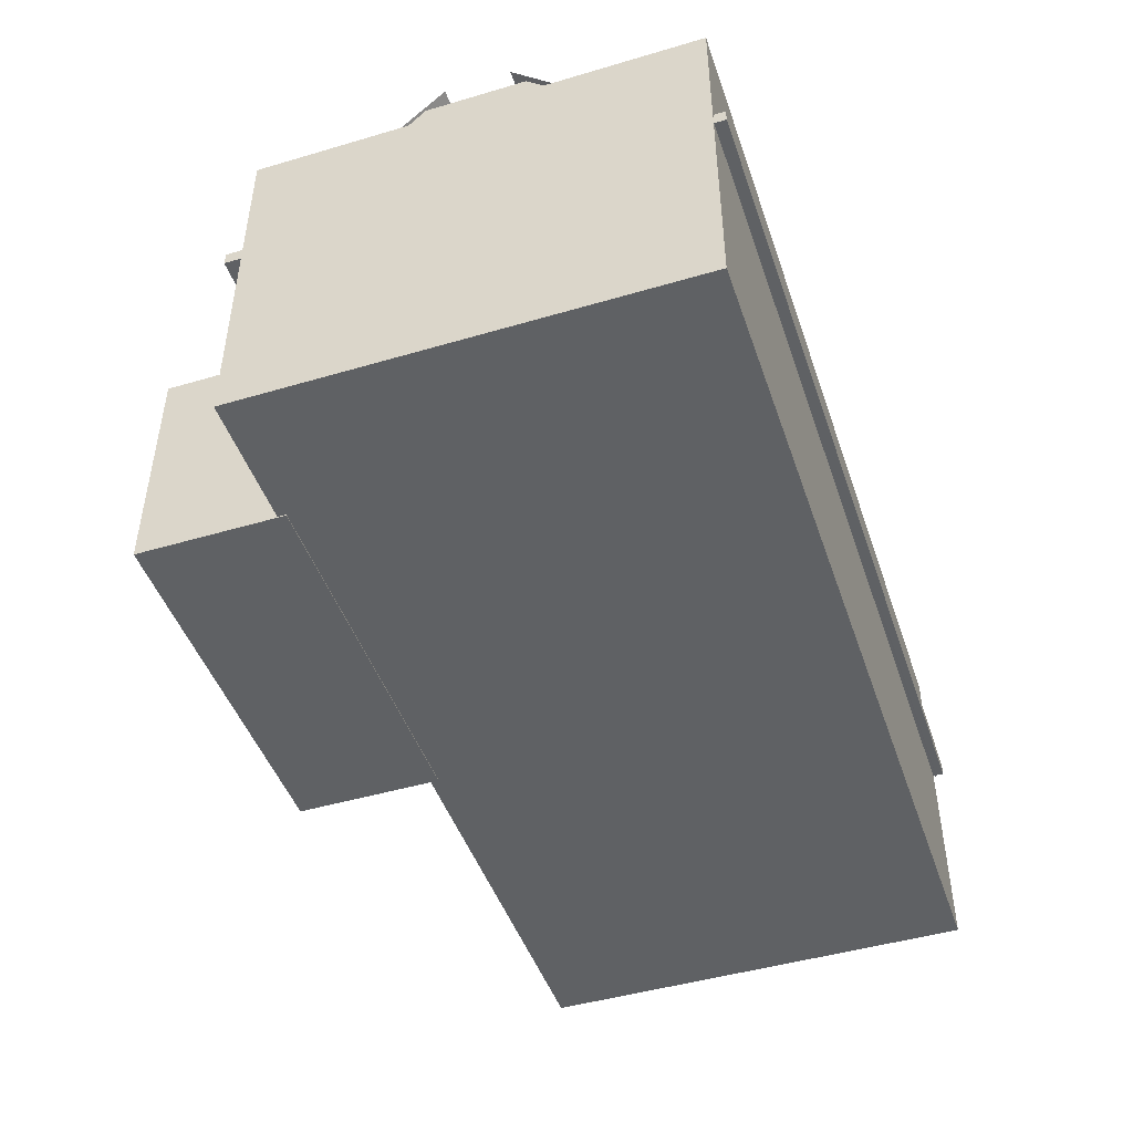
<metadata>
{"format":"obj","ext":"obj","renderer":"f3d","projection":"perspective","resolution":1024,"background":"white","views":[{"elev":-46.4,"azim":108.6,"up":"+Y"}]}
</metadata>
<code>
o Building2_msh
v -6.12 -0.02186 -0
v 6.12 -0.02186 -0
v -6.12 2.978 0
v 6.12 2.978 0
v -6.12 2.799 0
v 6.12 2.799 0
v 6.12 2.799 0.3564
v 6.12 2.978 0.3564
v -6.12 2.978 0.3564
v -6.12 2.799 0.3564
v -6.12 -0.02186 -5.712
v 6.12 -0.02186 -5.712
v -6.12 2.978 -5.712
v 6.12 2.978 -5.712
v -6.12 2.799 -5.712
v 6.12 2.799 -5.712
v 6.12 2.799 -6.069
v 6.12 2.978 -6.069
v -6.12 2.978 -6.069
v -6.12 2.799 -6.069
f 1 2 6 5
f 10 7 8 9
f 5 6 7 10
f 3 5 10 9
f 6 4 8 7
f 11 15 16 12
f 20 19 18 17
f 15 20 17 16
f 13 19 20 15
f 16 17 18 14
o TCom_RooftilesCeramicOld0078_1_seamless_S
v -6.148 2.806 0.2422
v -2.399 2.804 0.2415
v -6.147 5.426 -2.414
v -2.398 5.386 -2.426
v 1.351 2.805 0.2418
v 1.336 5.347 -2.432
v 5.101 2.809 0.2425
v 5.101 5.456 -2.41
v 6.039 2.809 0.2426
v 6.039 5.459 -2.409
v -6.149 2.794 -5.958
v -2.404 2.785 -5.966
v -6.146 5.406 -3.312
v 5.101 3.403 -5.36
v 1.351 2.801 -5.957
v 1.324 5.266 -3.343
v 5.101 2.808 -5.955
v 5.101 5.456 -3.305
v 6.039 2.809 -5.955
v 6.039 5.459 -3.304
v -0.9217 2.838 -5.941
v -4.206 5.196 -3.35
v -0.2566 5.229 -3.362
v -2.43 3.671 -4.95
v -3.976 4.512 -3.95
v -4.547 3.986 -4.566
v -3.923 3.91 -4.697
v -3.568 3.705 -4.97
v -2.656 3.735 -4.873
v -2.18 3.626 -5.024
v -1.894 3.355 -5.366
v -1.266 3.164 -5.611
v -0.2991 4.963 -3.589
v -0.8301 4.831 -3.684
v -1.073 4.194 -4.43
v -0.3223 3.865 -4.836
v -0.5357 3.401 -5.347
v 5.101 3.938 -4.824
v 5.101 5.188 -3.572
v -4.342 2.784 -5.965
v -3.46 2.779 -5.97
v -2.611 2.779 -5.969
v -6.147 4.812 -3.893
v -6.148 4.227 -4.481
v -6.149 3.854 -4.866
v -6.149 3.467 -5.267
v -6.149 3.216 -5.527
v -2.411 3.095 -5.63
v -2.419 3.303 -5.386
v 6.039 3.402 -5.362
v 6.039 3.939 -4.825
v 6.039 5.182 -3.581
v 1.35 3.394 -5.355
v 1.347 3.904 -4.827
v 1.327 5.046 -3.572
v -4.399 3.157 -5.575
v -4.438 3.393 -5.315
v -4.495 3.715 -4.922
v -2.636 3.294 -5.39
v -2.623 3.09 -5.631
v -3.528 3.367 -5.355
v -3.499 3.13 -5.608
f 21 22 24 23
f 22 25 26 24
f 25 27 28 26
f 27 29 30 28
f 31 67 76 60
f 32 68 52 41
f 35 73 34 37
f 37 34 70 39
f 34 73 74 58
f 41 57 73 35
f 53 56 55 54
f 58 74 75 59
f 59 75 36 38
f 73 57 56 74
f 74 56 53 75
f 75 53 43 36
f 70 34 58 71
f 71 58 59 72
f 72 59 38 40
f 60 76 82 61
f 61 82 80 62
f 62 80 68 32
f 68 80 79 69
f 69 79 49 44
f 49 79 81 48
f 48 78 46 47
f 46 64 63 45
f 45 63 33 42
f 64 46 78 65
f 65 78 77 66
f 66 77 76 67
f 77 78 48 81
f 77 81 82 76
f 81 79 80 82
f 52 68 69 51
f 51 69 44 50
o tile7
v -4.745 4.562 -3.131
v -3.745 4.562 -3.131
v -4.745 3.816 -3.797
v -3.745 3.816 -3.797
v -2.745 4.562 -3.131
v -2.745 3.816 -3.797
v -1.745 4.562 -3.131
v -1.745 3.816 -3.797
v -0.7452 4.562 -3.131
v -0.7452 3.816 -3.797
v 0.2548 4.562 -3.131
v 0.2548 3.816 -3.797
v -4.745 3.07 -4.463
v -3.745 3.07 -4.463
v -2.745 3.07 -4.463
v -1.745 3.07 -4.463
v -0.7452 3.07 -4.463
v 0.2548 3.07 -4.463
v -4.745 2.324 -5.129
v -3.745 2.324 -5.129
v -2.745 2.324 -5.129
v -1.745 2.324 -5.129
v -0.7452 2.324 -5.129
v 0.2548 2.324 -5.129
f 83 84 86 85
f 84 87 88 86
f 87 89 90 88
f 89 91 92 90
f 91 93 94 92
f 85 86 96 95
f 86 88 97 96
f 88 90 98 97
f 90 92 99 98
f 92 94 100 99
f 95 96 102 101
f 96 97 103 102
f 97 98 104 103
f 98 99 105 104
f 99 100 106 105
o stairs
v -6.096 5.362 -3.305
v -5.096 5.362 -3.305
v -6.096 5.362 -2.914
v -5.096 5.362 -2.914
v -6.096 5.057 -3.305
v -6.096 5.057 -2.914
v -5.096 5.057 -2.914
v -5.096 5.057 -3.305
v -5.096 5.362 -3.305
v -4.096 5.362 -3.305
v -5.096 5.362 -2.914
v -4.096 5.362 -2.914
v -5.096 5.057 -3.305
v -5.096 5.057 -2.914
v -4.096 5.057 -2.914
v -4.096 5.057 -3.305
v -4.096 5.362 -3.305
v -3.096 5.362 -3.305
v -4.096 5.362 -2.914
v -3.096 5.362 -2.914
v -4.096 5.057 -3.305
v -4.096 5.057 -2.914
v -3.096 5.057 -2.914
v -3.096 5.057 -3.305
v -3.096 5.362 -3.305
v -2.096 5.362 -3.305
v -3.096 5.362 -2.914
v -2.096 5.362 -2.914
v -3.096 5.057 -3.305
v -3.096 5.057 -2.914
v -2.096 5.057 -2.914
v -2.096 5.057 -3.305
v -2.096 5.362 -3.305
v -1.096 5.362 -3.305
v -2.096 5.362 -2.914
v -1.096 5.362 -2.914
v -2.096 5.057 -3.305
v -2.096 5.057 -2.914
v -1.096 5.057 -2.914
v -1.096 5.057 -3.305
v -1.096 5.362 -3.305
v -0.09621 5.362 -3.305
v -1.096 5.362 -2.914
v -0.09621 5.362 -2.914
v -1.096 5.057 -3.305
v -1.096 5.057 -2.914
v -0.09621 5.057 -2.914
v -0.09621 5.057 -3.305
v -0.09621 5.362 -3.305
v 0.9038 5.362 -3.305
v -0.09621 5.362 -2.914
v 0.9038 5.362 -2.914
v -0.09621 5.057 -3.305
v -0.09621 5.057 -2.914
v 0.9038 5.057 -2.914
v 0.9038 5.057 -3.305
v 0.9038 5.362 -3.305
v 1.904 5.362 -3.305
v 0.9038 5.362 -2.914
v 1.904 5.362 -2.914
v 0.9038 5.057 -3.305
v 0.9038 5.057 -2.914
v 1.904 5.057 -2.914
v 1.904 5.057 -3.305
v 1.904 5.362 -3.305
v 2.904 5.362 -3.305
v 1.904 5.362 -2.914
v 2.904 5.362 -2.914
v 1.904 5.057 -3.305
v 1.904 5.057 -2.914
v 2.904 5.057 -2.914
v 2.904 5.057 -3.305
f 112 113 110 109
f 113 112 111 114
f 107 108 114 111
f 120 121 118 117
f 121 120 119 122
f 115 116 122 119
f 128 129 126 125
f 129 128 127 130
f 123 124 130 127
f 136 137 134 133
f 137 136 135 138
f 131 132 138 135
f 144 145 142 141
f 145 144 143 146
f 139 140 146 143
f 152 153 150 149
f 153 152 151 154
f 147 148 154 151
f 160 161 158 157
f 161 160 159 162
f 155 156 162 159
f 168 169 166 165
f 169 168 167 170
f 163 164 170 167
f 176 177 174 173
f 177 176 175 178
f 171 172 178 175
o stairs.001
v -5.594 3.611 -4.805
v -4.7 3.902 -4.464
v -5.733 3.611 -4.439
v -4.839 3.902 -4.099
v -5.511 3.32 -4.773
v -5.65 3.32 -4.408
v -4.756 3.611 -4.067
v -4.617 3.611 -4.433
v -4.7 3.902 -4.464
v -3.806 4.193 -4.123
v -4.839 3.902 -4.099
v -3.945 4.193 -3.758
v -4.617 3.611 -4.433
v -4.756 3.611 -4.067
v -3.862 3.902 -3.726
v -3.723 3.902 -4.092
v -3.806 4.193 -4.123
v -2.912 4.484 -3.783
v -3.945 4.193 -3.758
v -3.051 4.484 -3.417
v -3.723 3.902 -4.092
v -3.862 3.902 -3.726
v -2.968 4.192 -3.386
v -2.829 4.192 -3.751
f 184 185 182 181
f 185 184 183 186
f 179 180 186 183
f 192 193 190 189
f 193 192 191 194
f 187 188 194 191
f 200 201 198 197
f 201 200 199 202
f 195 196 202 199
o stairs.002
v -5.594 4.137 -4.314
v -4.7 4.428 -3.974
v -5.733 4.137 -3.949
v -4.839 4.428 -3.608
v -5.511 3.846 -4.283
v -5.65 3.846 -3.917
v -4.756 4.137 -3.577
v -4.617 4.137 -3.942
v -4.7 4.428 -3.974
v -3.806 4.719 -3.633
v -4.839 4.428 -3.608
v -3.945 4.719 -3.267
v -4.617 4.137 -3.942
v -4.756 4.137 -3.577
v -3.862 4.428 -3.236
v -3.723 4.428 -3.601
v -3.806 4.719 -3.633
v -2.912 5.01 -3.292
v -3.945 4.719 -3.267
v -3.051 5.01 -2.927
v -3.723 4.428 -3.601
v -3.862 4.428 -3.236
v -2.968 4.719 -2.895
v -2.829 4.719 -3.261
f 208 209 206 205
f 209 208 207 210
f 203 204 210 207
f 216 217 214 213
f 217 216 215 218
f 211 212 218 215
f 224 225 222 221
f 225 224 223 226
f 219 220 226 223
o stairs.003
v -4.449 3.475 -5.207
v -3.554 3.766 -4.867
v -4.588 3.475 -4.842
v -3.694 3.766 -4.501
v -4.366 3.183 -5.176
v -4.505 3.183 -4.81
v -3.611 3.474 -4.47
v -3.472 3.474 -4.835
v -3.554 3.766 -4.867
v -2.66 4.056 -4.526
v -3.694 3.766 -4.501
v -2.8 4.056 -4.161
v -3.472 3.474 -4.835
v -3.611 3.474 -4.47
v -2.717 3.765 -4.129
v -2.578 3.765 -4.495
v -2.66 4.056 -4.526
v -1.766 4.347 -4.185
v -2.8 4.056 -4.161
v -1.905 4.347 -3.82
v -2.578 3.765 -4.495
v -2.717 3.765 -4.129
v -1.823 4.056 -3.788
v -1.683 4.056 -4.154
f 232 233 230 229
f 233 232 231 234
f 227 228 234 231
f 240 241 238 237
f 241 240 239 242
f 235 236 242 239
f 248 249 246 245
f 249 248 247 250
f 243 244 250 247
o stairs.004
v 0.7918 3.505 -4.775
v -0.1346 3.796 -4.536
v 0.694 3.505 -5.154
v -0.2324 3.796 -4.915
v 0.7061 3.214 -4.753
v 0.6083 3.214 -5.132
v -0.3181 3.505 -4.892
v -0.2203 3.505 -4.514
v -0.1346 3.796 -4.536
v -1.061 4.087 -4.297
v -0.2324 3.796 -4.915
v -1.159 4.087 -4.675
v -0.2203 3.505 -4.514
v -0.3181 3.505 -4.892
v -1.244 3.796 -4.653
v -1.147 3.796 -4.275
v -1.061 4.087 -4.297
v -1.987 4.378 -4.057
v -1.159 4.087 -4.675
v -2.085 4.378 -4.436
v -1.147 3.796 -4.275
v -1.244 3.796 -4.653
v -2.171 4.086 -4.414
v -2.073 4.086 -4.035
f 256 257 254 253
f 257 256 255 258
f 251 252 258 255
f 264 265 262 261
f 265 264 263 266
f 259 260 266 263
f 272 273 270 269
f 273 272 271 274
f 267 268 274 271
o stairs.005
v 0.2463 4.041 -3.698
v -0.6801 4.332 -3.459
v 0.1485 4.041 -4.077
v -0.7779 4.332 -3.837
v 0.1605 3.75 -3.676
v 0.06274 3.75 -4.054
v -0.8637 4.041 -3.815
v -0.7659 4.041 -3.436
v -0.6801 4.332 -3.459
v -1.607 4.623 -3.219
v -0.7779 4.332 -3.837
v -1.704 4.623 -3.598
v -0.7659 4.041 -3.436
v -0.8637 4.041 -3.815
v -1.79 4.332 -3.576
v -1.692 4.332 -3.197
v -1.607 4.623 -3.219
v -2.533 4.914 -2.98
v -1.704 4.623 -3.598
v -2.631 4.914 -3.359
v -1.692 4.332 -3.197
v -1.79 4.332 -3.576
v -2.716 4.622 -3.337
v -2.619 4.622 -2.958
f 280 281 278 277
f 281 280 279 282
f 275 276 282 279
f 288 289 286 285
f 289 288 287 290
f 283 284 290 287
f 296 297 294 293
f 297 296 295 298
f 291 292 298 295
o TCom_BuildingsUtility0032_S
v -6.118 -0.07954 -5.814
v -6.118 2.92 -5.814
v -6.118 -0.07954 0.01175
v -6.118 2.92 0.01175
v -6.007 5.175 -2.142
v -6.007 2.175 0.002164
v -6.007 2.175 -3.513
v -6.007 2.175 -2.142
v -6.007 5.175 -3.513
v -6.007 2.925 -3.513
v -6.007 2.925 -2.142
v -6.007 2.925 0.002164
v -6.007 2.925 -5.813
v 6.118 -0.07954 -5.814
v 6.118 2.92 -5.814
v 6.118 -0.07954 0.01175
v 6.118 2.92 0.01175
v 6.007 5.175 -2.142
v 6.007 2.175 0.002164
v 6.007 2.175 -3.513
v 6.007 2.175 -2.142
v 6.007 5.175 -3.513
v 6.007 2.925 -3.513
v 6.007 2.925 -2.142
v 6.007 2.925 0.002164
v 6.007 2.925 -5.813
f 301 302 300 299
f 308 309 303 307
f 309 310 303
f 306 304 310 309
f 305 306 309 308
f 307 311 308
f 314 312 313 315
f 321 320 316 322
f 322 316 323
f 319 322 323 317
f 318 321 322 319
f 320 321 324
o Building2_modifier
v -0.6616 -0.03038 1.83
v 4.236 -0.03038 1.83
v -0.6616 3.112 1.83
v 4.236 3.112 1.83
v -0.6616 3.112 -0.5443
v -0.6616 -0.03038 -0.5443
v 4.236 -0.03038 -0.5443
v 4.236 3.112 -0.5443
v 4.236 2.269 1.83
v -0.6616 2.269 1.83
v 1.356 -0.03038 1.83
v 2.218 -0.03038 1.83
v 2.218 3.112 1.83
v 1.356 3.112 1.83
v -0.6616 2.269 -0.5443
v 4.236 2.269 -0.5443
v 2.218 2.269 1.83
v 1.356 2.269 1.83
v -0.6616 0.4161 -0.5443
v 4.236 0.4161 1.83
v -0.6616 0.4161 1.83
v -0.1371 -0.03038 1.83
v 0.624 -0.03038 1.83
v 0.624 3.112 1.83
v -0.1371 3.112 1.83
v -0.1371 2.269 1.83
v 0.624 2.269 1.83
v 4.236 0.4161 -0.5443
v 2.218 0.4161 1.83
v 1.356 0.4161 1.83
v 0.624 0.4161 1.83
v -0.1371 0.4161 1.83
v 2.218 2.269 1.791
v 1.356 -0.03038 1.791
v 2.218 -0.03038 1.791
v 2.218 0.4161 1.791
v 2.982 -0.03038 1.83
v 3.722 -0.03038 1.83
v 3.722 3.112 1.83
v 2.982 3.112 1.83
v 3.722 2.269 1.83
v 2.982 2.269 1.83
v 2.982 0.4161 1.83
v 3.722 0.4161 1.83
v 4.236 0.4838 1.336
v 4.236 0.4838 0.5658
v 4.236 2.269 0.5658
v 4.236 2.269 1.336
v 4.236 -0.03038 1.336
v 4.236 -0.03038 0.5658
v 4.236 3.112 0.5658
v 4.236 3.112 1.336
v -0.6616 0.4886 0.5561
v -0.6616 0.4886 1.298
v -0.6616 2.269 1.298
v -0.6616 2.269 0.5561
v -0.6616 3.112 1.298
v -0.6616 3.112 0.5561
v -0.6616 -0.03038 0.5561
v -0.6616 -0.03038 1.298
v 1.356 0.4161 1.791
v 1.356 2.269 1.791
v 0.624 2.269 1.791
v 0.624 0.4161 1.791
v -0.1371 2.269 1.791
v -0.1371 0.4161 1.791
v 2.982 0.4161 1.791
v 3.722 0.4161 1.791
v 3.722 2.269 1.791
v 2.982 2.269 1.791
v 4.197 0.4838 1.336
v 4.197 0.4838 0.5658
v 4.197 2.269 0.5658
v 4.197 2.269 1.336
v -0.623 0.4886 0.5561
v -0.623 0.4886 1.298
v -0.623 2.269 1.298
v -0.623 2.269 0.5561
f 334 350 349 327
f 333 372 376 328
f 380 339 343 377
f 353 367 366 341
f 379 401 400 378
f 341 366 364 337
f 337 338 342 341
f 327 381 379 334
f 371 340 332 375
f 351 342 338 348
f 355 354 342 351
f 325 346 356 345
f 355 356 346 347
f 348 349 350 351
f 345 356 350 334
f 350 389 387 351
f 347 335 354 355
f 344 369 372 333
f 368 392 391 367
f 365 333 328 363
f 334 379 378 345
f 362 326 344 368
f 368 344 333 365
f 374 331 352 370
f 368 367 361 362
f 363 364 366 365
f 353 360 359 336
f 336 361 367 353
f 370 352 340 371
f 382 329 339 380
f 370 369 373 374
f 375 376 372 371
f 377 399 402 380
f 326 373 369 344
f 377 343 330 383
f 383 384 378 377
f 380 379 381 382
f 355 388 390 356
f 345 378 384 325
f 387 389 390 388
f 393 394 391 392
f 397 398 395 396
f 399 400 401 402
f 365 393 392 368
f 378 400 399 377
f 336 359 358 335
f 367 391 394 366
f 372 398 397 371
f 351 387 388 355
f 380 402 401 379
f 370 396 395 369
f 356 390 389 350
f 371 397 396 370
f 341 357 360 353
f 369 395 398 372
f 354 385 386 342
f 335 358 385 354
f 342 386 357 341
f 366 394 393 365
o TCom_BuildingsHouseOld0087_S.001
v 2.218 2.269 1.791
v 1.356 -0.03038 1.791
v 2.218 -0.03038 1.791
v 2.218 0.4161 1.791
v 1.356 0.4161 1.791
v 1.356 2.269 1.791
f 406 407 404 405
f 403 408 407 406
o Building2_-col
v -6.144 -0.1 0.1153
v -6.144 4.7 0.1153
v -6.144 -0.1 -5.915
v -6.144 4.7 -5.915
v 6.144 -0.1 0.1153
v 6.144 4.7 0.1153
v 6.144 -0.1 -5.915
v 6.144 4.7 -5.915
v -6.144 -0.1 -4.408
v -6.144 -0.1 -2.9
v -6.144 -0.1 -1.392
v -6.144 1.1 0.1153
v -6.144 2.3 0.1153
v -6.144 3.5 0.1153
v -6.144 4.7 -1.392
v -6.144 4.7 -2.9
v -6.144 4.7 -4.408
v -6.144 3.5 -5.915
v -6.144 2.3 -5.915
v -6.144 1.1 -5.915
v 3.072 -0.1 -5.915
v 0 -0.1 -5.915
v -3.072 -0.1 -5.915
v -3.072 4.7 -5.915
v 0 4.7 -5.915
v 3.072 4.7 -5.915
v 6.144 3.5 -5.915
v 6.144 2.3 -5.915
v 6.144 1.1 -5.915
v 6.144 -0.1 -1.392
v 6.144 -0.1 -2.9
v 6.144 -0.1 -4.408
v 6.144 4.7 -4.408
v 6.144 4.7 -2.9
v 6.144 4.7 -1.392
v 6.144 3.5 0.1153
v 6.144 2.3 0.1153
v 6.144 1.1 0.1153
v -3.072 -0.1 0.1153
v 0 -0.1 0.1153
v 3.072 -0.1 0.1153
v 3.072 4.7 0.1153
v 0 4.7 0.1153
v -3.072 4.7 0.1153
v 3.072 4.7 -4.408
v 3.072 4.7 -2.9
v 3.072 4.7 -1.392
v 0 4.7 -4.408
v 0 4.7 -2.9
v 0 4.7 -1.392
v -3.072 4.7 -4.408
v -3.072 4.7 -2.9
v -3.072 4.7 -1.392
v -3.072 -0.1 -4.408
v -3.072 -0.1 -2.9
v -3.072 -0.1 -1.392
v 0 -0.1 -4.408
v 0 -0.1 -2.9
v 0 -0.1 -1.392
v 3.072 -0.1 -4.408
v 3.072 -0.1 -2.9
v 3.072 -0.1 -1.392
v 3.072 1.1 0.1153
v 0 1.1 0.1153
v -3.072 1.1 0.1153
v 3.072 2.3 0.1153
v 0 2.3 0.1153
v -3.072 2.3 0.1153
v 3.072 3.5 0.1153
v 0 3.5 0.1153
v -3.072 3.5 0.1153
v 6.144 1.1 -4.408
v 6.144 1.1 -2.9
v 6.144 1.1 -1.392
v 6.144 2.3 -4.408
v 6.144 2.3 -2.9
v 6.144 2.3 -1.392
v 6.144 3.5 -4.408
v 6.144 3.5 -2.9
v 6.144 3.5 -1.392
v -3.072 1.1 -5.915
v 0 1.1 -5.915
v 3.072 1.1 -5.915
v -3.072 2.3 -5.915
v 0 2.3 -5.915
v 3.072 2.3 -5.915
v -3.072 3.5 -5.915
v 0 3.5 -5.915
v 3.072 3.5 -5.915
v -6.144 1.1 -1.392
v -6.144 1.1 -2.9
v -6.144 1.1 -4.408
v -6.144 2.3 -1.392
v -6.144 2.3 -2.9
v -6.144 2.3 -4.408
v -6.144 3.5 -1.392
v -6.144 3.5 -2.9
v -6.144 3.5 -4.408
f 506 425 412 426
f 497 434 416 435
f 488 443 414 444
f 479 452 410 422
f 470 438 413 449
f 461 423 410 452
f 443 455 450 414
f 455 458 451 450
f 458 461 452 451
f 416 434 453 441
f 441 453 454 442
f 442 454 455 443
f 434 433 456 453
f 453 456 457 454
f 454 457 458 455
f 433 432 459 456
f 456 459 460 457
f 457 460 461 458
f 432 412 425 459
f 459 425 424 460
f 460 424 423 461
f 419 464 447 409
f 464 467 448 447
f 467 470 449 448
f 411 431 462 417
f 417 462 463 418
f 418 463 464 419
f 431 430 465 462
f 462 465 466 463
f 463 466 467 464
f 430 429 468 465
f 465 468 469 466
f 466 469 470 467
f 429 415 440 468
f 468 440 439 469
f 469 439 438 470
f 447 473 420 409
f 473 476 421 420
f 476 479 422 421
f 413 446 471 449
f 449 471 472 448
f 448 472 473 447
f 446 445 474 471
f 471 474 475 472
f 472 475 476 473
f 445 444 477 474
f 474 477 478 475
f 475 478 479 476
f 444 414 450 477
f 477 450 451 478
f 478 451 452 479
f 438 482 446 413
f 482 485 445 446
f 485 488 444 445
f 415 437 480 440
f 440 480 481 439
f 439 481 482 438
f 437 436 483 480
f 480 483 484 481
f 481 484 485 482
f 436 435 486 483
f 483 486 487 484
f 484 487 488 485
f 435 416 441 486
f 486 441 442 487
f 487 442 443 488
f 429 491 437 415
f 491 494 436 437
f 494 497 435 436
f 411 428 489 431
f 431 489 490 430
f 430 490 491 429
f 428 427 492 489
f 489 492 493 490
f 490 493 494 491
f 427 426 495 492
f 492 495 496 493
f 493 496 497 494
f 426 412 432 495
f 495 432 433 496
f 496 433 434 497
f 417 500 428 411
f 500 503 427 428
f 503 506 426 427
f 409 420 498 419
f 419 498 499 418
f 418 499 500 417
f 420 421 501 498
f 498 501 502 499
f 499 502 503 500
f 421 422 504 501
f 501 504 505 502
f 502 505 506 503
f 422 410 423 504
f 504 423 424 505
f 505 424 425 506
o Building2Modifier_-col
v -0.6841 -0.1133 2
v -0.6841 3.053 2
v -0.6841 -0.1133 0
v -0.6841 3.053 0
v 4.364 -0.1133 2
v 4.364 3.053 2
v 4.364 -0.1133 0
v 4.364 3.053 0
v -0.6841 -0.1133 0.5
v -0.6841 -0.1133 1
v -0.6841 -0.1133 1.5
v -0.6841 0.6783 2
v -0.6841 1.47 2
v -0.6841 2.262 2
v -0.6841 3.053 1.5
v -0.6841 3.053 1
v -0.6841 3.053 0.5
v -0.6841 2.262 0
v -0.6841 1.47 0
v -0.6841 0.6783 0
v 3.102 -0.1133 0
v 1.84 -0.1133 0
v 0.578 -0.1133 0
v 0.578 3.053 0
v 1.84 3.053 0
v 3.102 3.053 0
v 4.364 2.262 0
v 4.364 1.47 0
v 4.364 0.6783 0
v 4.364 -0.1133 1.5
v 4.364 -0.1133 1
v 4.364 -0.1133 0.5
v 4.364 3.053 0.5
v 4.364 3.053 1
v 4.364 3.053 1.5
v 4.364 2.262 2
v 4.364 1.47 2
v 4.364 0.6783 2
v 0.578 -0.1133 2
v 1.84 -0.1133 2
v 3.102 -0.1133 2
v 3.102 3.053 2
v 1.84 3.053 2
v 0.578 3.053 2
v 3.102 3.053 0.5
v 3.102 3.053 1
v 3.102 3.053 1.5
v 1.84 3.053 0.5
v 1.84 3.053 1
v 1.84 3.053 1.5
v 0.578 3.053 0.5
v 0.578 3.053 1
v 0.578 3.053 1.5
v 0.578 -0.1133 0.5
v 0.578 -0.1133 1
v 0.578 -0.1133 1.5
v 1.84 -0.1133 0.5
v 1.84 -0.1133 1
v 1.84 -0.1133 1.5
v 3.102 -0.1133 0.5
v 3.102 -0.1133 1
v 3.102 -0.1133 1.5
v 3.102 0.6783 2
v 1.84 0.6783 2
v 0.578 0.6783 2
v 3.102 1.47 2
v 1.84 1.47 2
v 0.578 1.47 2
v 3.102 2.262 2
v 1.84 2.262 2
v 0.578 2.262 2
v 4.364 0.6783 0.5
v 4.364 0.6783 1
v 4.364 0.6783 1.5
v 4.364 1.47 0.5
v 4.364 1.47 1
v 4.364 1.47 1.5
v 4.364 2.262 0.5
v 4.364 2.262 1
v 4.364 2.262 1.5
v 0.578 0.6783 0
v 1.84 0.6783 0
v 3.102 0.6783 0
v 0.578 1.47 0
v 1.84 1.47 0
v 3.102 1.47 0
v 0.578 2.262 0
v 1.84 2.262 0
v 3.102 2.262 0
v -0.6841 0.6783 1.5
v -0.6841 0.6783 1
v -0.6841 0.6783 0.5
v -0.6841 1.47 1.5
v -0.6841 1.47 1
v -0.6841 1.47 0.5
v -0.6841 2.262 1.5
v -0.6841 2.262 1
v -0.6841 2.262 0.5
f 604 523 510 524
f 595 532 514 533
f 586 541 512 542
f 577 550 508 520
f 568 536 511 547
f 559 521 508 550
f 541 553 548 512
f 553 556 549 548
f 556 559 550 549
f 514 532 551 539
f 539 551 552 540
f 540 552 553 541
f 532 531 554 551
f 551 554 555 552
f 552 555 556 553
f 531 530 557 554
f 554 557 558 555
f 555 558 559 556
f 530 510 523 557
f 557 523 522 558
f 558 522 521 559
f 517 562 545 507
f 562 565 546 545
f 565 568 547 546
f 509 529 560 515
f 515 560 561 516
f 516 561 562 517
f 529 528 563 560
f 560 563 564 561
f 561 564 565 562
f 528 527 566 563
f 563 566 567 564
f 564 567 568 565
f 527 513 538 566
f 566 538 537 567
f 567 537 536 568
f 545 571 518 507
f 571 574 519 518
f 574 577 520 519
f 511 544 569 547
f 547 569 570 546
f 546 570 571 545
f 544 543 572 569
f 569 572 573 570
f 570 573 574 571
f 543 542 575 572
f 572 575 576 573
f 573 576 577 574
f 542 512 548 575
f 575 548 549 576
f 576 549 550 577
f 536 580 544 511
f 580 583 543 544
f 583 586 542 543
f 513 535 578 538
f 538 578 579 537
f 537 579 580 536
f 535 534 581 578
f 578 581 582 579
f 579 582 583 580
f 534 533 584 581
f 581 584 585 582
f 582 585 586 583
f 533 514 539 584
f 584 539 540 585
f 585 540 541 586
f 527 589 535 513
f 589 592 534 535
f 592 595 533 534
f 509 526 587 529
f 529 587 588 528
f 528 588 589 527
f 526 525 590 587
f 587 590 591 588
f 588 591 592 589
f 525 524 593 590
f 590 593 594 591
f 591 594 595 592
f 524 510 530 593
f 593 530 531 594
f 594 531 532 595
f 515 598 526 509
f 598 601 525 526
f 601 604 524 525
f 507 518 596 517
f 517 596 597 516
f 516 597 598 515
f 518 519 599 596
f 596 599 600 597
f 597 600 601 598
f 519 520 602 599
f 599 602 603 600
f 600 603 604 601
f 520 508 521 602
f 602 521 522 603
f 603 522 523 604

</code>
